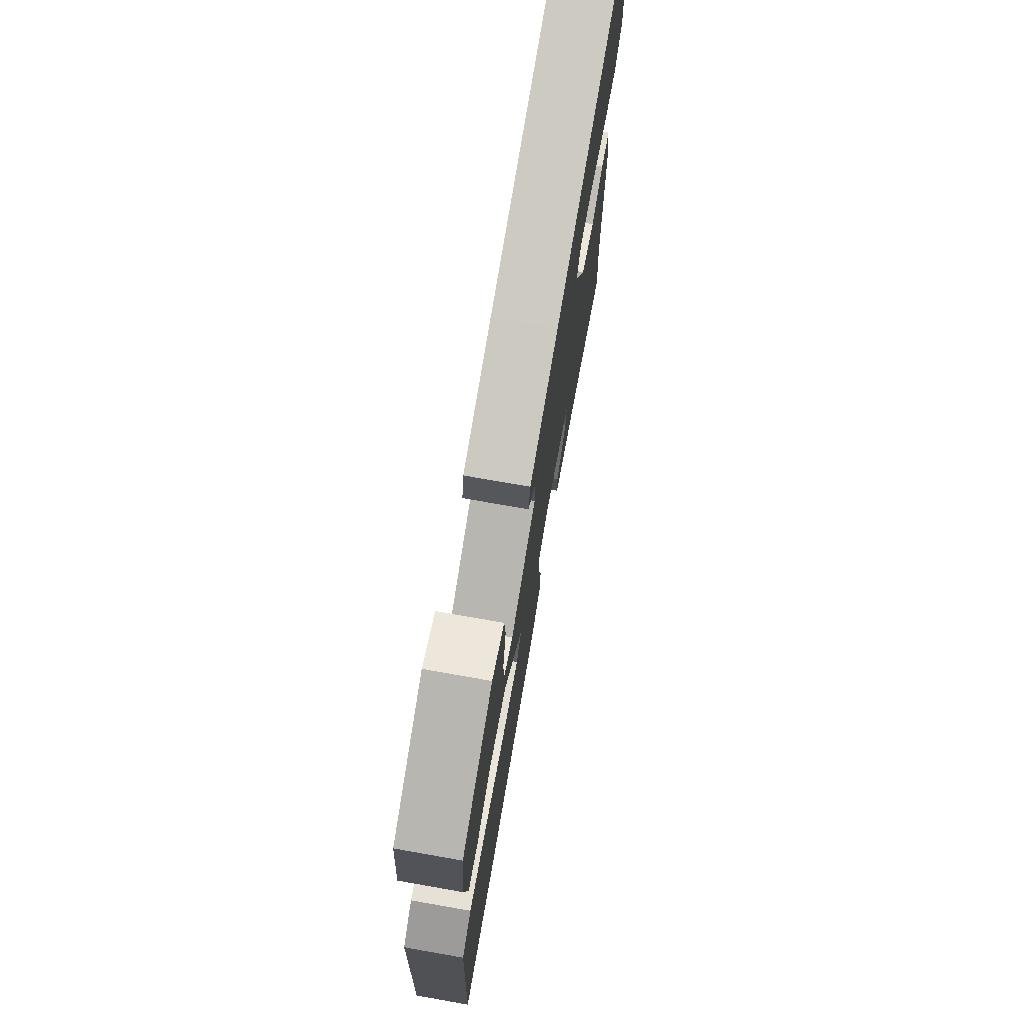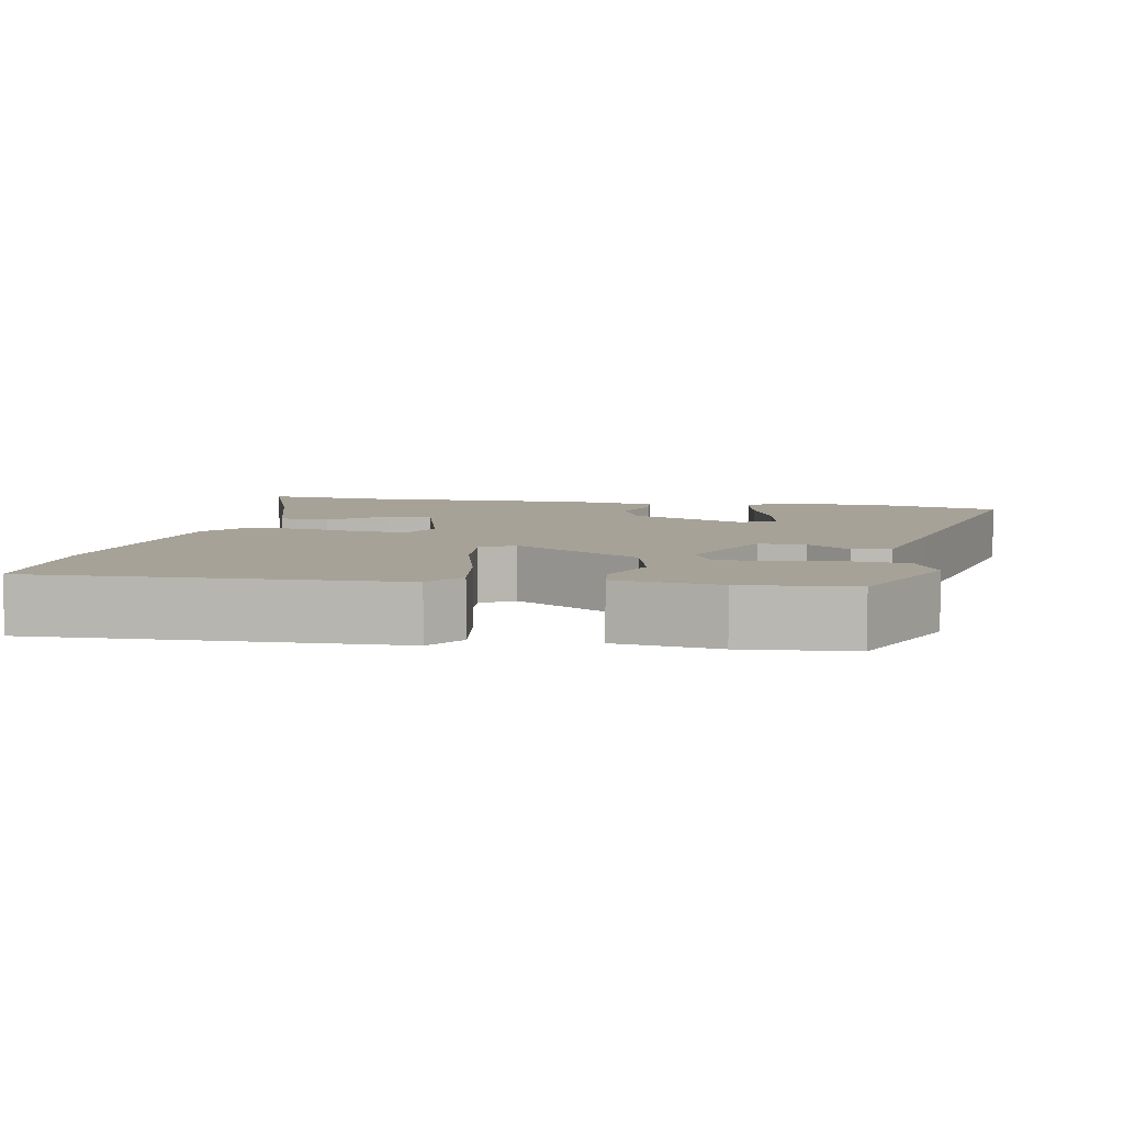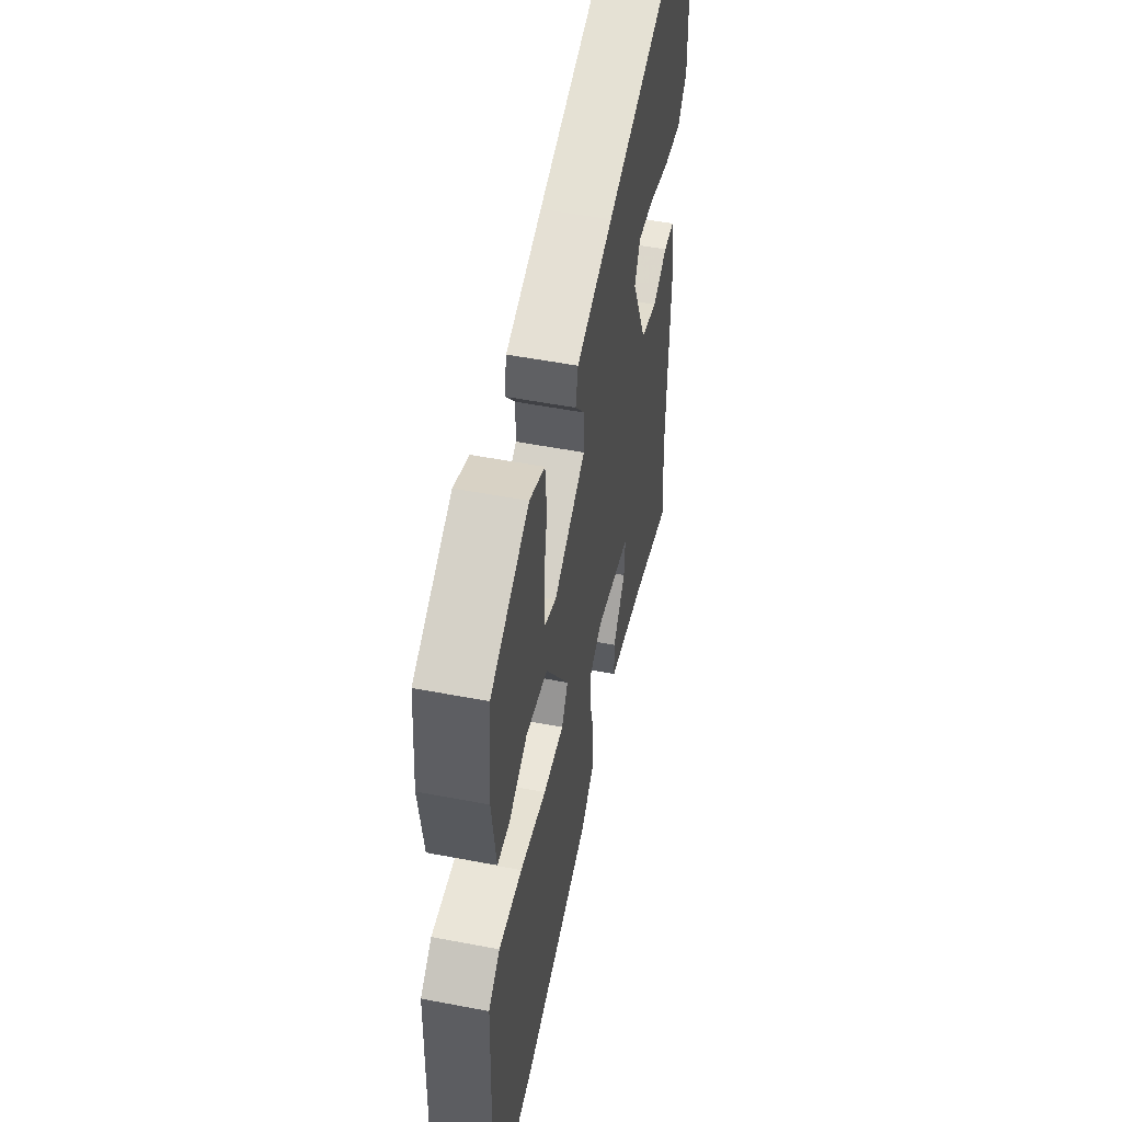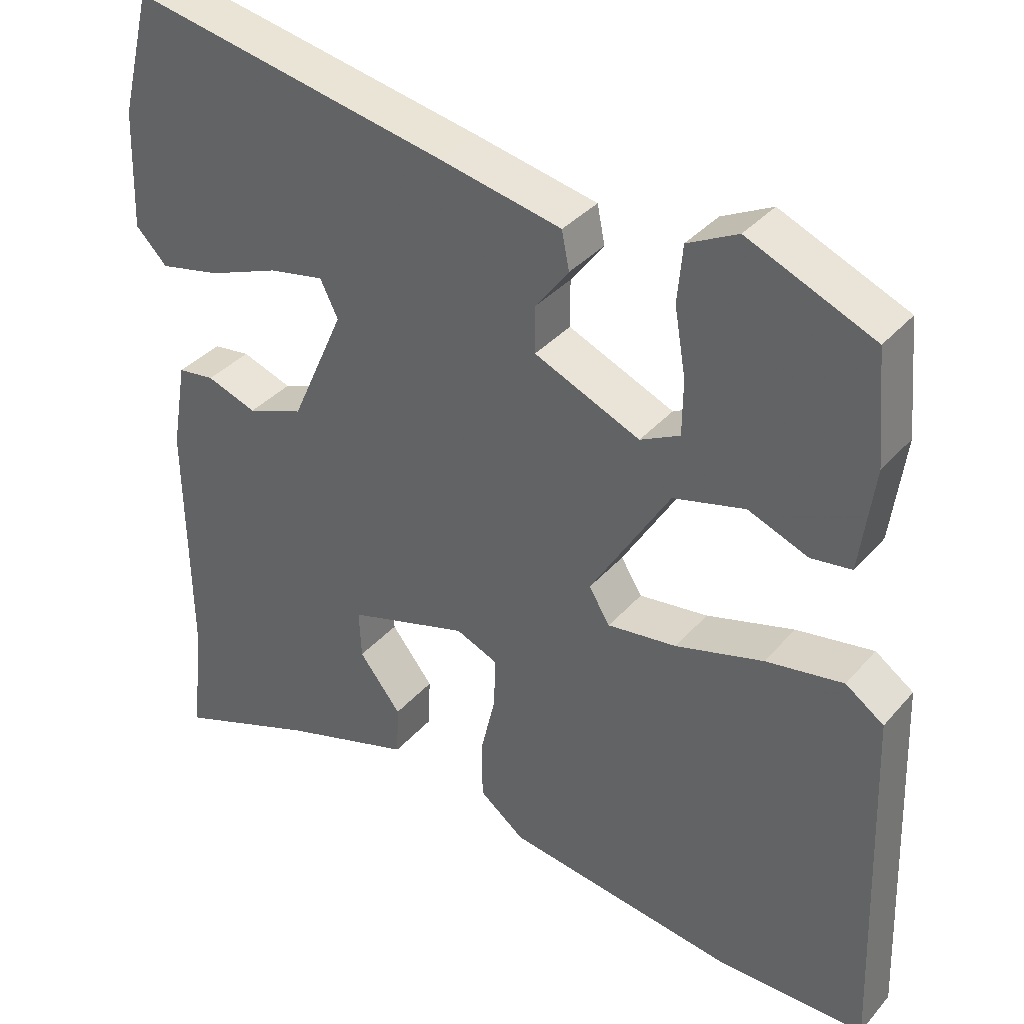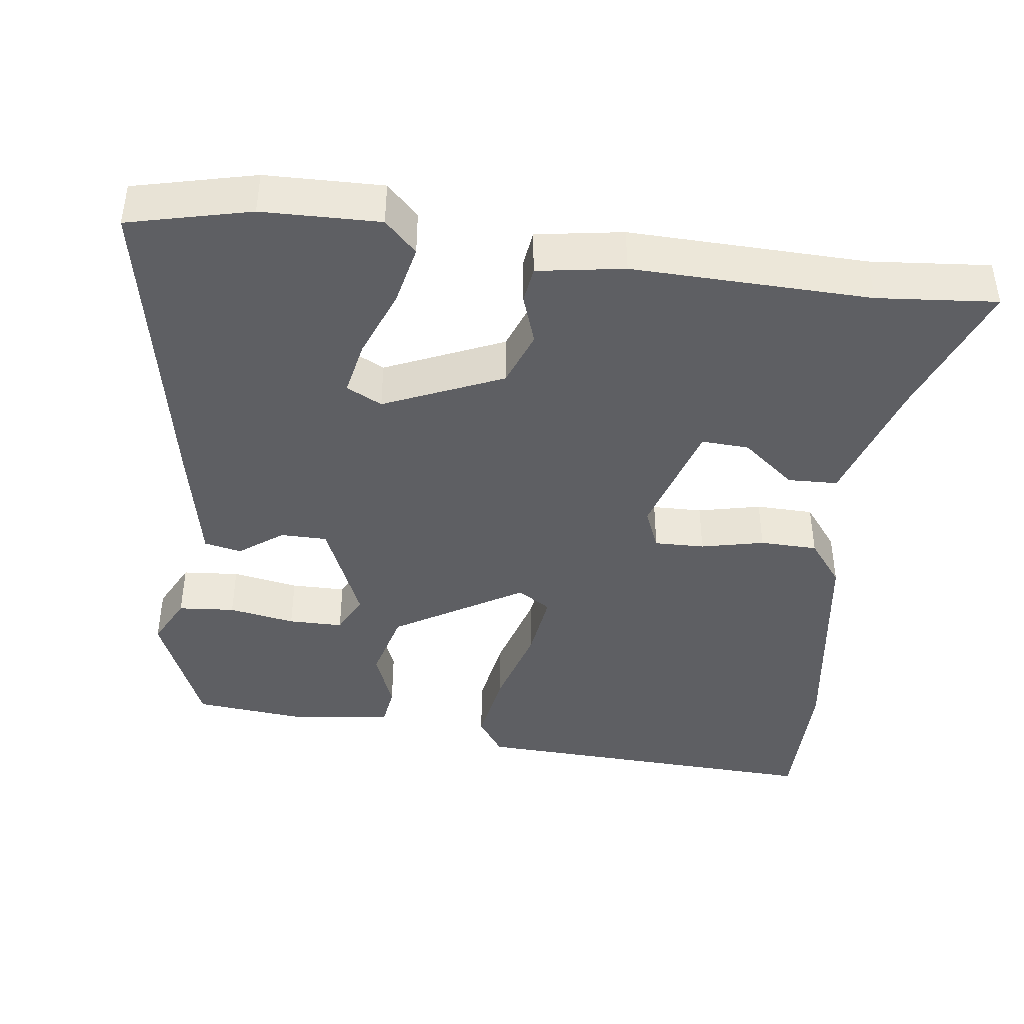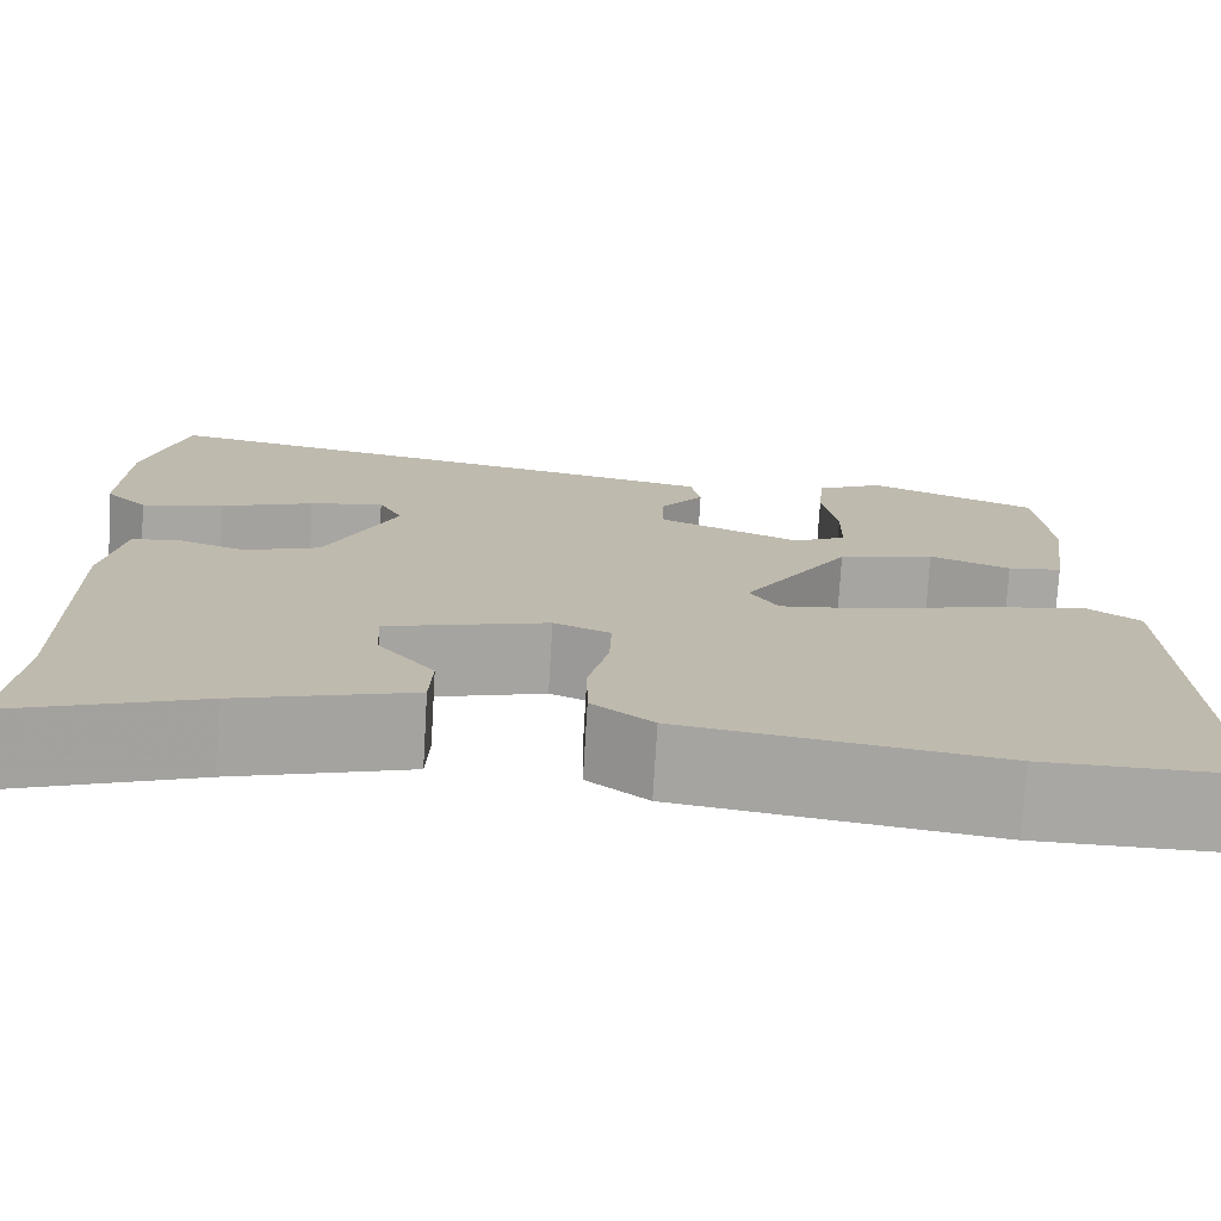
<metadata>
{"format":"obj","ext":"obj","renderer":"f3d","projection":"perspective","resolution":1024,"background":"white","views":[{"elev":74.3,"azim":-80.0,"up":"+Z"},{"elev":6.4,"azim":-79.2,"up":"+Y"},{"elev":52.8,"azim":-78.4,"up":"+Z"},{"elev":35.7,"azim":-145.0,"up":"+Z"},{"elev":-41.9,"azim":82.0,"up":"+Y"},{"elev":-74.8,"azim":176.6,"up":"+Z"}]}
</metadata>
<code>
v -0.366 0.07 -0.499
v -0.562 0.07 -0.501
v -0.546 0.07 -0.02
v -0.495 0.07 0.016
v -0.392 0.07 0
v -0.275 0.07 -0.032
v -0.183 0.07 -0.043
v -0.155 0.07 0.002
v -0.261 0.07 0.173
v -0.357 0.07 0.197
v -0.437 0.07 0.165
v -0.491 0.07 0.172
v -0.51 0.07 0.31
v -0.497 0.07 0.458
v -0.329 0.07 0.531
v -0.262 0.07 0.498
v -0.255 0.07 0.422
v -0.27 0.07 0.333
v -0.269 0.07 0.26
v -0.216 0.07 0.234
v -0.075 0.07 0.296
v -0.075 0.07 0.358
v -0.119 0.07 0.416
v -0.109 0.07 0.466
v 0.053 0.07 0.501
v 0.478 0.07 0.587
v 0.519 0.07 0.424
v 0.524 0.07 0.267
v 0.482 0.07 0.224
v 0.4 0.07 0.241
v 0.307 0.07 0.276
v 0.233 0.07 0.29
v 0.209 0.07 0.242
v 0.28 0.07 0.084
v 0.355 0.07 0.057
v 0.422 0.07 0.081
v 0.471 0.07 0.075
v 0.491 0.07 -0.041
v 0.486 0.07 -0.36
v 0.502 0.07 -0.52
v 0.315 0.07 -0.452
v 0.142 0.07 -0.4
v 0.139 0.07 -0.333
v 0.195 0.07 -0.262
v 0.198 0.07 -0.198
v 0.038 0.07 -0.152
v -0.018 0.07 -0.176
v -0.016 0.07 -0.243
v 0.004 0.07 -0.327
v 0.003 0.07 -0.404
v -0.057 0.07 -0.451
v -0.366 0 -0.499
v -0.562 0 -0.501
v -0.546 0 -0.02
v -0.495 0 0.016
v -0.392 0 0
v -0.275 0 -0.032
v -0.183 0 -0.043
v -0.155 0 0.002
v -0.261 0 0.173
v -0.357 0 0.197
v -0.437 0 0.165
v -0.491 0 0.172
v -0.51 0 0.31
v -0.497 0 0.458
v -0.329 0 0.531
v -0.262 0 0.498
v -0.255 0 0.422
v -0.27 0 0.333
v -0.269 0 0.26
v -0.216 0 0.234
v -0.075 0 0.296
v -0.075 0 0.358
v -0.119 0 0.416
v -0.109 0 0.466
v 0.053 0 0.501
v 0.478 0 0.587
v 0.519 0 0.424
v 0.524 0 0.267
v 0.482 0 0.224
v 0.4 0 0.241
v 0.307 0 0.276
v 0.233 0 0.29
v 0.209 0 0.242
v 0.28 0 0.084
v 0.355 0 0.057
v 0.422 0 0.081
v 0.471 0 0.075
v 0.491 0 -0.041
v 0.486 0 -0.36
v 0.502 0 -0.52
v 0.315 0 -0.452
v 0.142 0 -0.4
v 0.139 0 -0.333
v 0.195 0 -0.262
v 0.198 0 -0.198
v 0.038 0 -0.152
v -0.018 0 -0.176
v -0.016 0 -0.243
v 0.004 0 -0.327
v 0.003 0 -0.404
v -0.057 0 -0.451
f 48 49 50 51
f 47 48 51 1
f 41 42 43 44
f 39 40 41 44
f 39 44 45
f 38 39 45
f 35 36 37 38
f 34 35 38 45
f 33 34 45 46
f 28 29 30 31
f 28 31 32
f 27 28 32
f 26 27 32
f 25 26 32
f 22 23 24 25
f 21 22 25 32
f 20 21 32 33
f 15 16 17 18
f 15 18 19
f 14 15 19
f 13 14 19
f 10 11 12 13
f 9 10 13 19
f 8 9 19 20
f 3 4 5 6
f 3 6 7
f 47 1 2 3
f 47 3 7
f 46 47 7 8
f 8 20 33 46
f 102 101 100 99
f 52 102 99 98
f 95 94 93 92
f 95 92 91 90
f 96 95 90
f 96 90 89
f 89 88 87 86
f 96 89 86 85
f 97 96 85 84
f 82 81 80 79
f 83 82 79
f 83 79 78
f 83 78 77
f 83 77 76
f 76 75 74 73
f 83 76 73 72
f 84 83 72 71
f 69 68 67 66
f 70 69 66
f 70 66 65
f 70 65 64
f 64 63 62 61
f 70 64 61 60
f 71 70 60 59
f 57 56 55 54
f 58 57 54
f 54 53 52 98
f 58 54 98
f 59 58 98 97
f 97 84 71 59
f 1 52 53 2
f 2 53 54 3
f 3 54 55 4
f 4 55 56 5
f 5 56 57 6
f 6 57 58 7
f 7 58 59 8
f 8 59 60 9
f 9 60 61 10
f 10 61 62 11
f 11 62 63 12
f 12 63 64 13
f 13 64 65 14
f 14 65 66 15
f 15 66 67 16
f 16 67 68 17
f 17 68 69 18
f 18 69 70 19
f 19 70 71 20
f 20 71 72 21
f 21 72 73 22
f 22 73 74 23
f 23 74 75 24
f 24 75 76 25
f 25 76 77 26
f 26 77 78 27
f 27 78 79 28
f 28 79 80 29
f 29 80 81 30
f 30 81 82 31
f 31 82 83 32
f 32 83 84 33
f 33 84 85 34
f 34 85 86 35
f 35 86 87 36
f 36 87 88 37
f 37 88 89 38
f 38 89 90 39
f 39 90 91 40
f 40 91 92 41
f 41 92 93 42
f 42 93 94 43
f 43 94 95 44
f 44 95 96 45
f 45 96 97 46
f 46 97 98 47
f 47 98 99 48
f 48 99 100 49
f 49 100 101 50
f 50 101 102 51
f 51 102 52 1

</code>
